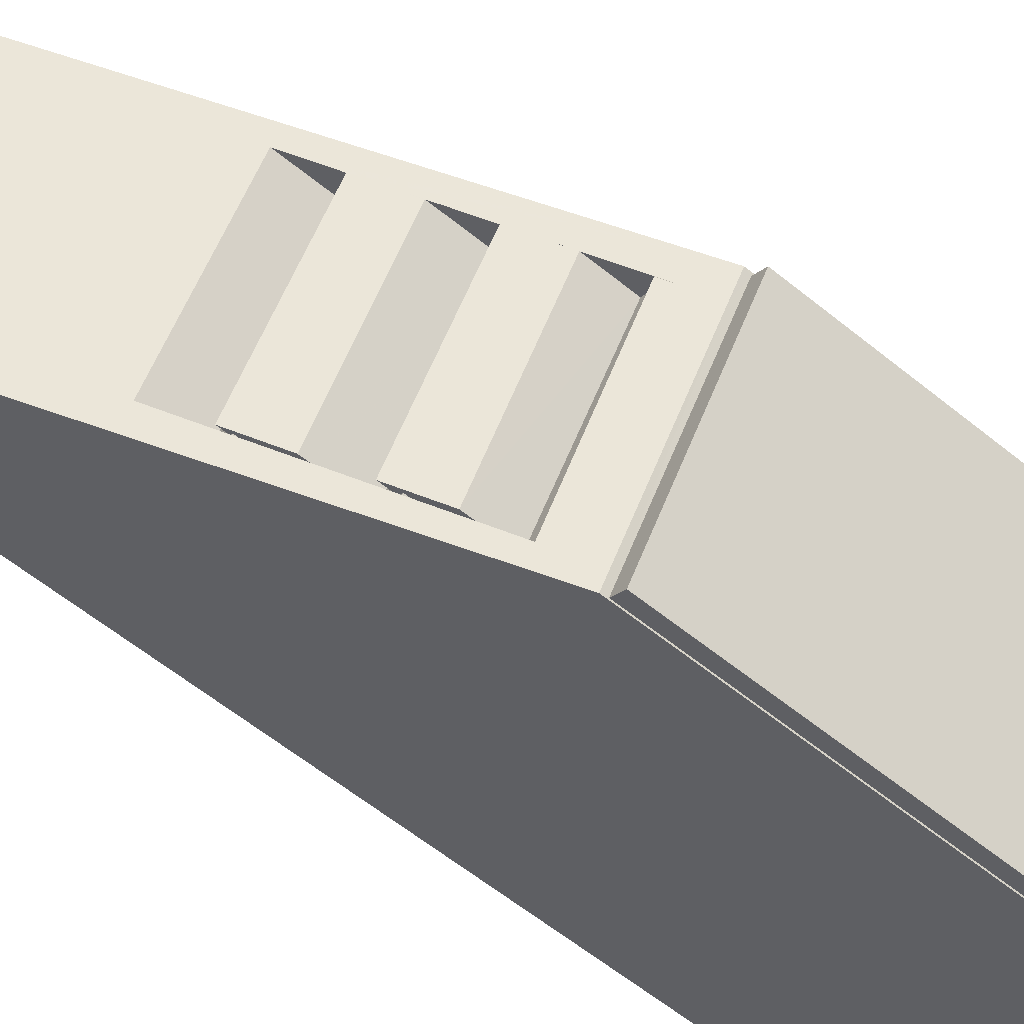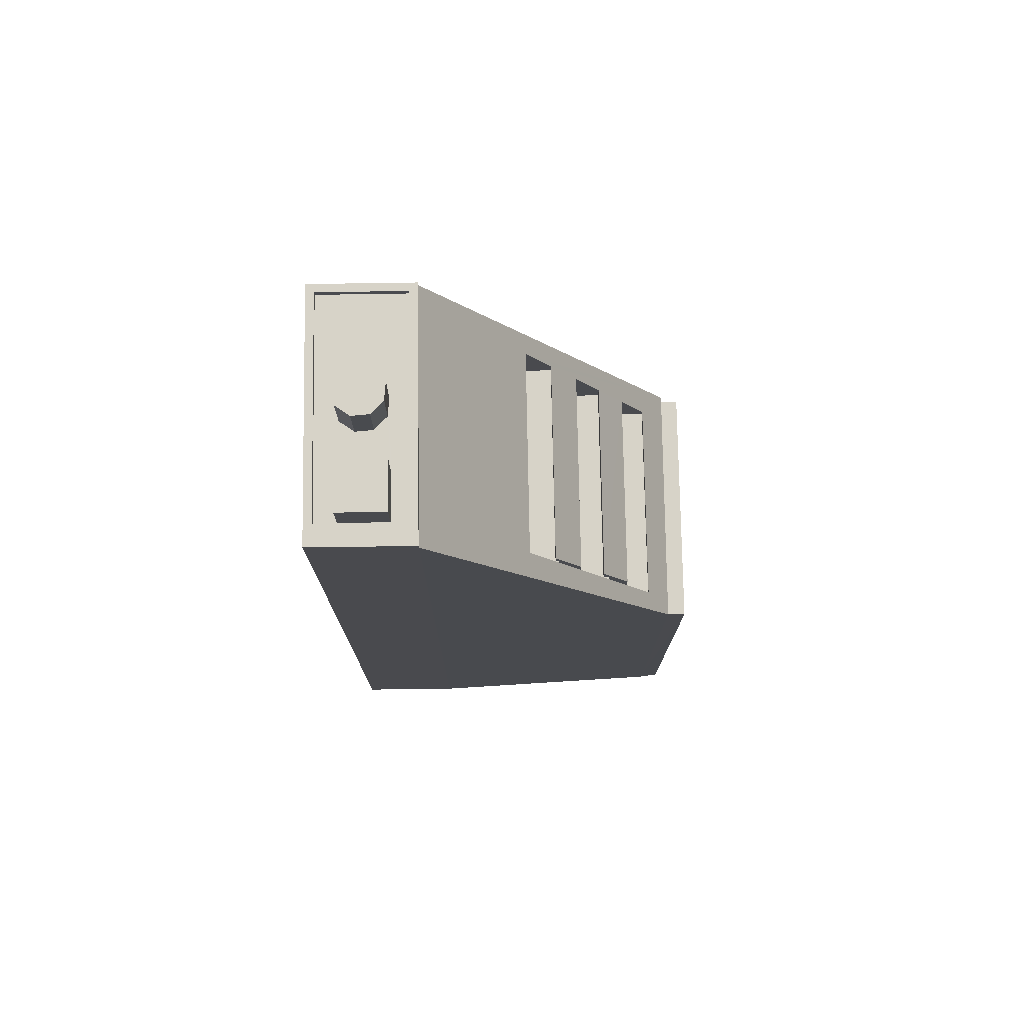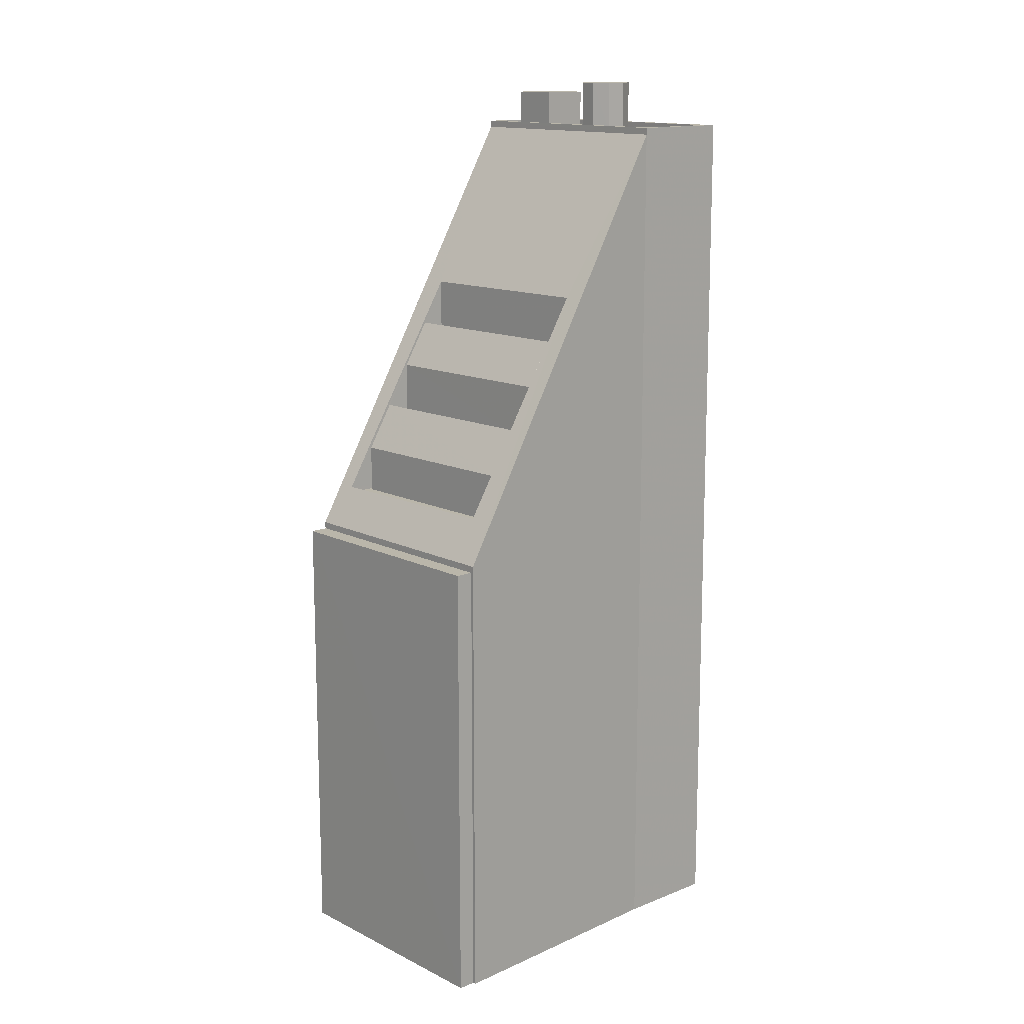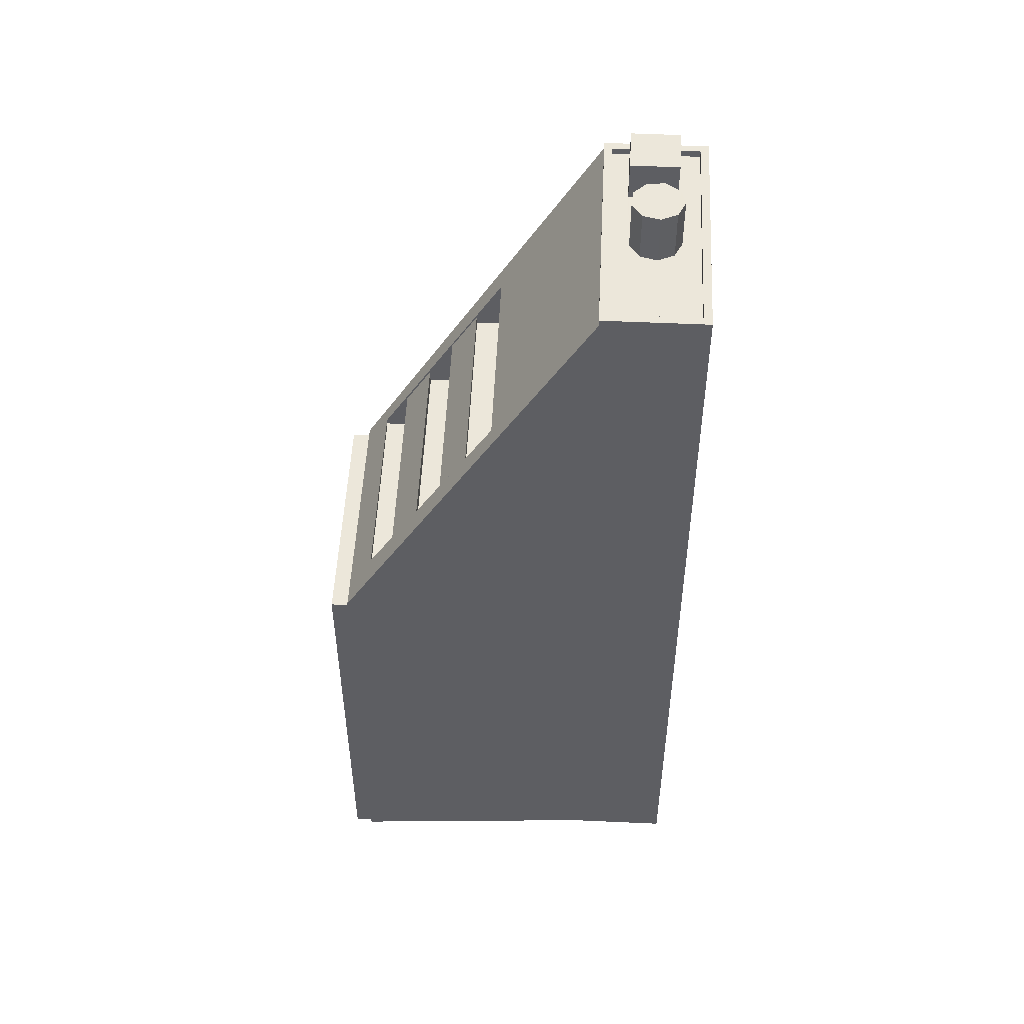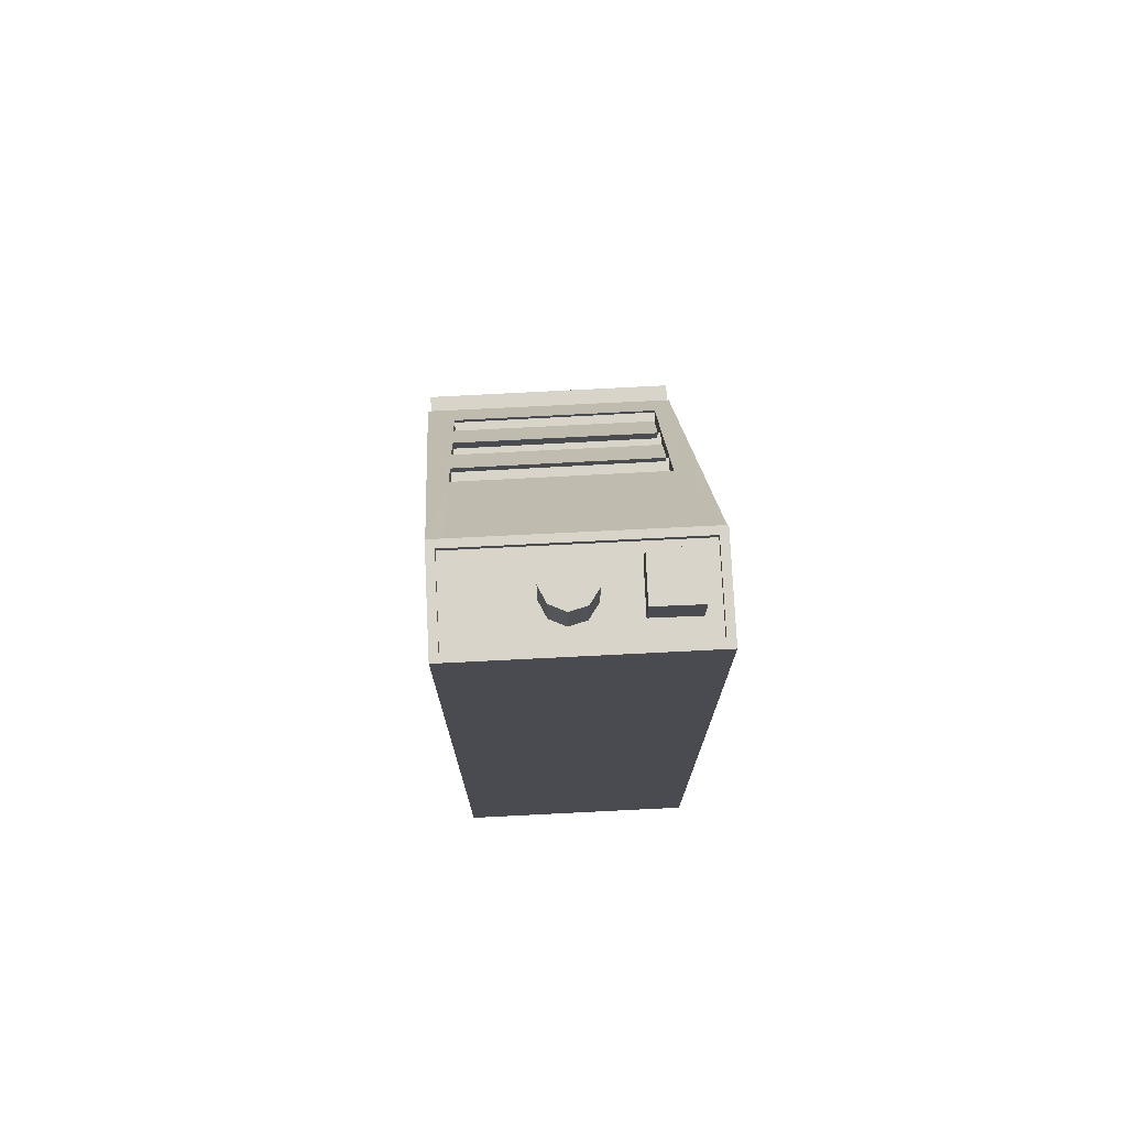
<metadata>
{"format":"obj","ext":"obj","renderer":"f3d","projection":"perspective","resolution":1024,"background":"white","views":[{"elev":-61.7,"azim":50.7,"up":"+Y"},{"elev":76.6,"azim":-36.0,"up":"+Z"},{"elev":13.8,"azim":103.0,"up":"+Z"},{"elev":50.7,"azim":147.7,"up":"+Z"},{"elev":75.3,"azim":-128.0,"up":"+Z"}]}
</metadata>
<code>
v -5804 -3.624e+04 2.55
v -5799 -3.624e+04 2.552
v -5795 -3.624e+04 2.55
v -5801 -3.625e+04 2.549
v -5793 -3.625e+04 2.546
v -5793 -3.625e+04 2.546
v -5787 -3.624e+04 2.548
v -5787 -3.624e+04 2.548
v -5792 -3.625e+04 2.546
v -5787 -3.624e+04 2.547
v -5796 -3.625e+04 26.94
v -5796 -3.625e+04 26.94
v -5797 -3.625e+04 26.94
v -5793 -3.624e+04 26.95
v -5796 -3.625e+04 26.94
v -5792 -3.624e+04 26.95
v -5796 -3.625e+04 23.56
v -5796 -3.625e+04 23.56
v -5795 -3.625e+04 23.56
v -5791 -3.624e+04 23.56
v -5795 -3.625e+04 23.56
v -5790 -3.624e+04 23.56
v -5794 -3.625e+04 23.56
v -5794 -3.625e+04 23.56
v -5794 -3.625e+04 20.79
v -5794 -3.625e+04 20.79
v -5794 -3.625e+04 20.79
v -5790 -3.624e+04 20.8
v -5789 -3.624e+04 20.79
v -5793 -3.625e+04 20.79
v -5787 -3.624e+04 19.31
v -5792 -3.625e+04 19.31
v -5787 -3.624e+04 19.31
v -5793 -3.625e+04 19.31
v -5793 -3.624e+04 29
v -5792 -3.624e+04 27.4
v -5787 -3.624e+04 19.56
v -5796 -3.624e+04 35.07
v -5795 -3.624e+04 35.07
v -5788 -3.624e+04 19.56
v -5797 -3.625e+04 28.94
v -5801 -3.625e+04 35.07
v -5790 -3.624e+04 22.58
v -5793 -3.625e+04 21.01
v -5793 -3.625e+04 19.56
v -5796 -3.625e+04 27.35
v -5791 -3.624e+04 25.76
v -5795 -3.625e+04 25.71
v -5795 -3.625e+04 24.17
v -5794 -3.625e+04 22.53
v -5789 -3.624e+04 21.06
v -5790 -3.624e+04 24.22
v -5798 -3.624e+04 35.32
v -5796 -3.624e+04 35.32
v -5799 -3.624e+04 35.32
v -5795 -3.624e+04 35.32
v -5804 -3.624e+04 35.32
v -5801 -3.625e+04 35.32
v -5801 -3.625e+04 35.32
v -5803 -3.624e+04 35.32
v -5796 -3.624e+04 35.07
v -5800 -3.624e+04 35.07
v -5801 -3.625e+04 35.07
v -5801 -3.625e+04 35.07
v -5801 -3.624e+04 35.07
v -5796 -3.624e+04 35.07
v -5799 -3.624e+04 35.07
v -5802 -3.624e+04 35.07
v -5803 -3.624e+04 35.07
v -5796 -3.624e+04 35.07
v -5799 -3.624e+04 35.07
v -5800 -3.624e+04 35.07
v -5801 -3.624e+04 35.07
v -5802 -3.624e+04 35.07
v -5800 -3.624e+04 35.07
v -5800 -3.624e+04 35.07
v -5799 -3.624e+04 35.07
v -5800 -3.624e+04 35.07
v -5800 -3.624e+04 35.07
v -5799 -3.624e+04 35.07
v -5798 -3.624e+04 35.07
v -5800 -3.624e+04 36.94
v -5799 -3.624e+04 36.94
v -5800 -3.624e+04 36.94
v -5799 -3.624e+04 36.94
v -5799 -3.624e+04 36.94
v -5800 -3.624e+04 36.94
v -5800 -3.624e+04 36.94
v -5799 -3.624e+04 36.94
v -5800 -3.624e+04 36.94
v -5801 -3.624e+04 36.52
v -5801 -3.624e+04 36.52
v -5802 -3.624e+04 36.52
v -5800 -3.624e+04 36.52
f 1 2 3
f 4 1 3
f 5 4 6
f 3 7 8
f 9 8 10
f 6 8 9
f 6 4 3
f 6 3 8
f 11 12 13
f 13 12 14
f 11 15 12
f 14 12 16
f 17 18 19
f 20 19 21
f 22 20 21
f 19 18 23
f 21 23 24
f 21 19 23
f 25 26 27
f 28 27 29
f 29 27 30
f 27 26 30
f 31 32 33
f 31 34 32
f 35 36 37
f 38 35 39
f 36 40 37
f 35 37 39
f 41 38 42
f 36 43 40
f 44 45 40
f 41 42 45
f 41 35 38
f 36 46 47
f 46 48 47
f 44 41 45
f 43 49 50
f 44 40 51
f 49 43 52
f 36 47 52
f 40 43 51
f 36 52 43
f 53 54 55
f 54 56 55
f 57 58 59
f 60 57 59
f 59 58 56
f 59 56 54
f 61 62 63
f 64 63 65
f 61 66 62
f 63 62 65
f 66 67 62
f 68 64 65
f 68 69 64
f 66 70 71
f 62 72 73
f 74 69 73
f 69 68 73
f 75 74 76
f 77 70 78
f 76 74 72
f 62 79 72
f 80 79 62
f 71 70 77
f 67 80 62
f 66 71 67
f 74 73 72
f 74 75 81
f 70 81 78
f 78 81 75
f 57 53 55
f 57 60 53
f 82 83 84
f 85 86 83
f 84 87 88
f 85 89 86
f 84 88 90
f 85 83 82
f 82 84 90
f 91 92 93
f 91 94 92
f 17 15 11
f 18 17 11
f 25 24 23
f 26 25 23
f 16 46 36
f 16 12 46
f 19 48 17
f 15 46 12
f 15 17 48
f 48 46 15
f 20 47 48
f 19 20 48
f 20 52 47
f 20 22 52
f 22 49 52
f 22 21 49
f 27 50 25
f 24 49 21
f 24 25 50
f 50 49 24
f 28 43 50
f 27 28 50
f 28 51 43
f 28 29 51
f 29 44 51
f 29 30 44
f 26 44 30
f 11 41 44
f 13 41 11
f 18 11 23
f 44 26 23
f 23 11 44
f 14 35 41
f 13 14 41
f 14 36 35
f 14 16 36
f 6 9 32
f 34 6 32
f 8 33 10
f 8 31 33
f 32 9 10
f 33 32 10
f 7 31 8
f 34 5 6
f 37 31 7
f 40 34 31
f 34 45 5
f 45 34 40
f 40 31 37
f 37 7 3
f 39 37 3
f 45 4 5
f 45 42 4
f 4 42 1
f 42 57 1
f 42 58 57
f 57 2 1
f 57 55 2
f 3 2 39
f 2 55 39
f 55 56 39
f 39 56 38
f 38 58 42
f 38 56 58
f 59 61 63
f 59 54 61
f 63 64 59
f 64 69 60
f 64 60 59
f 69 74 60
f 74 81 53
f 74 53 60
f 61 54 66
f 66 54 70
f 70 53 81
f 70 54 53
f 78 84 83
f 77 78 83
f 86 77 83
f 86 71 77
f 89 71 86
f 89 67 71
f 85 67 89
f 85 80 67
f 79 80 85
f 82 79 85
f 72 79 82
f 90 72 82
f 76 72 90
f 88 76 90
f 75 76 88
f 87 75 88
f 78 75 87
f 84 78 87
f 91 93 68
f 65 91 68
f 93 92 73
f 68 93 73
f 73 94 62
f 73 92 94
f 62 91 65
f 62 94 91

</code>
